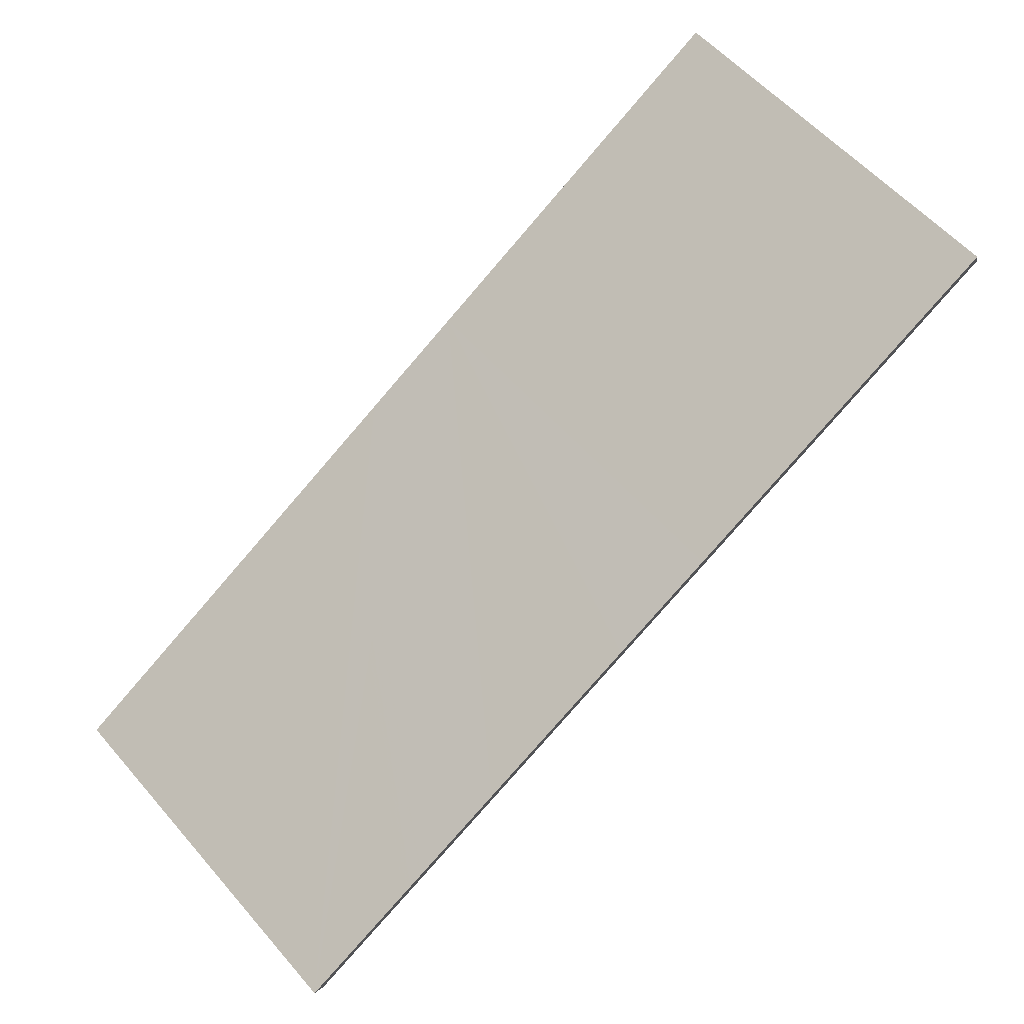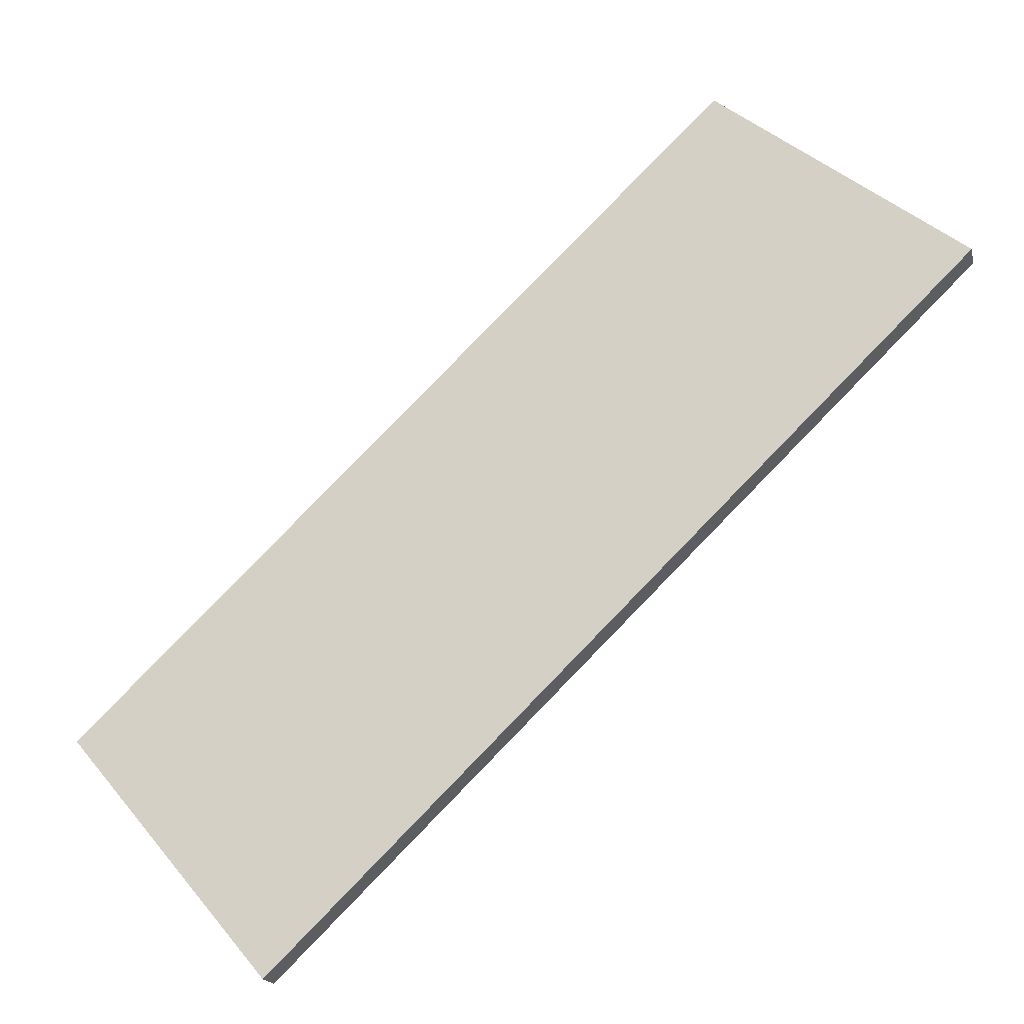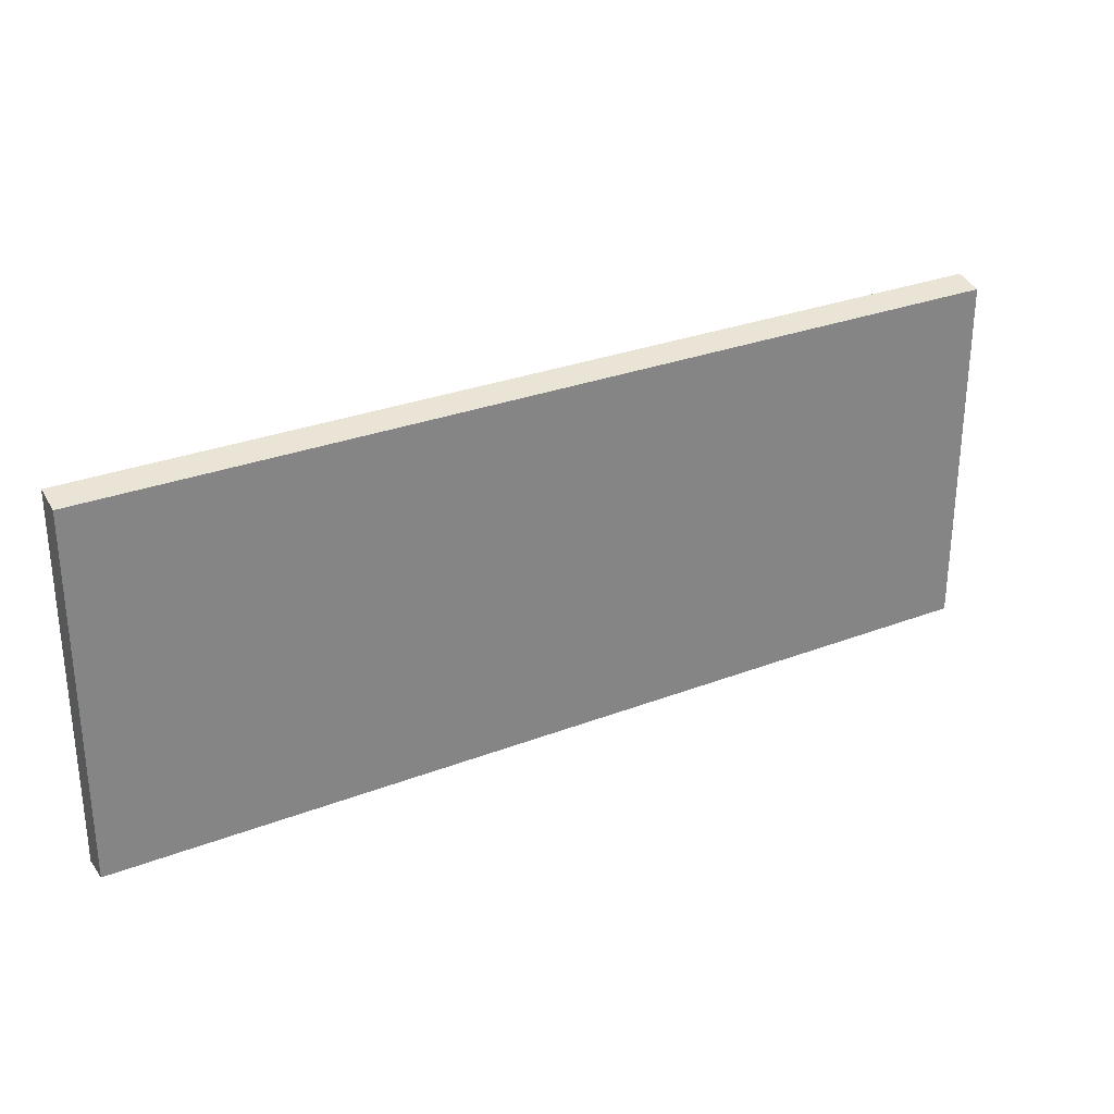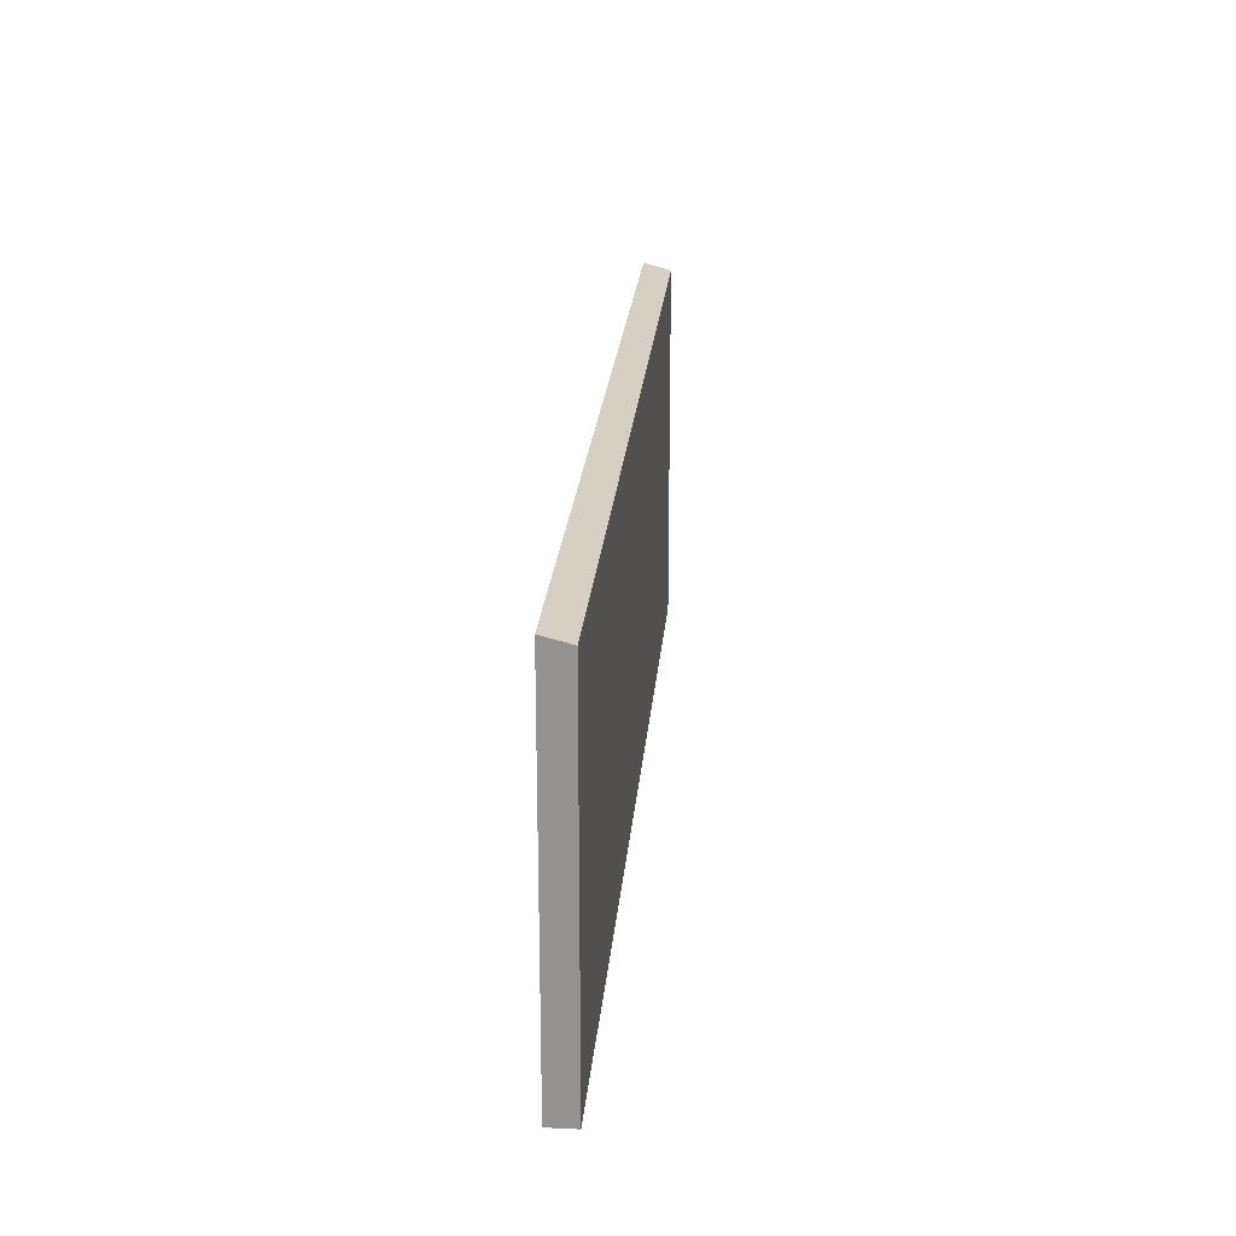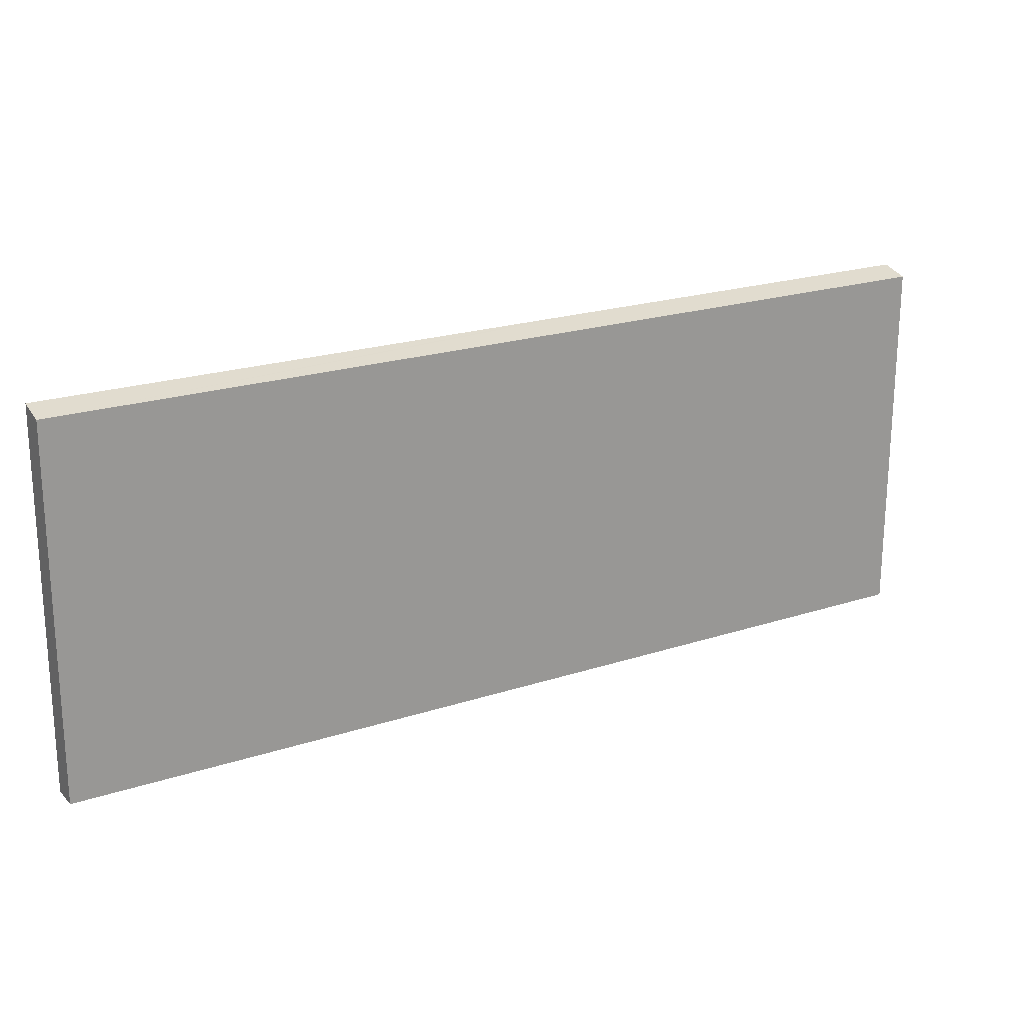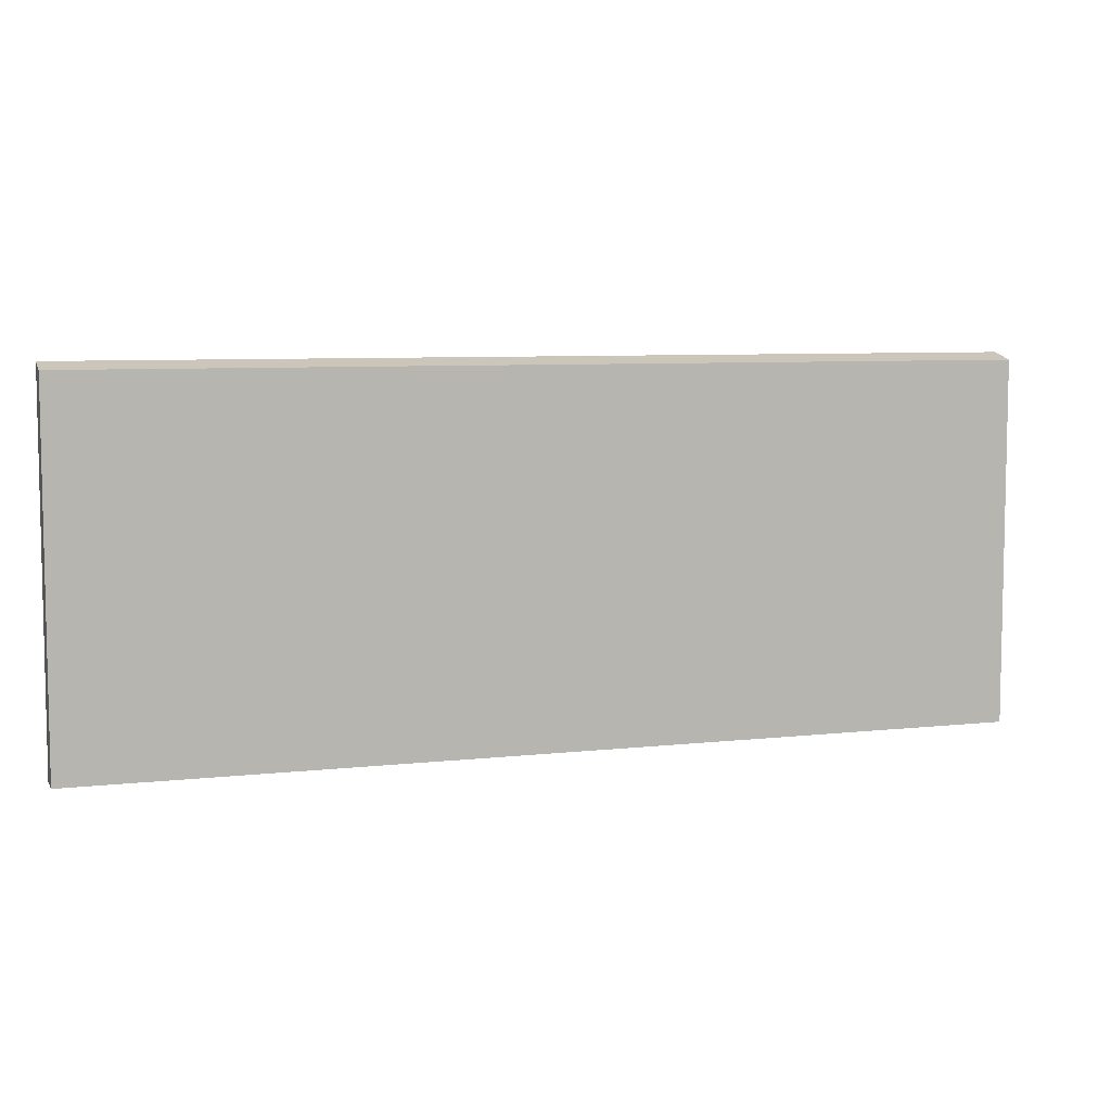
<metadata>
{"format":"obj","ext":"obj","renderer":"f3d","projection":"perspective","resolution":1024,"background":"white","views":[{"elev":57.9,"azim":139.4,"up":"+Z"},{"elev":38.4,"azim":144.1,"up":"+Z"},{"elev":29.2,"azim":-179.3,"up":"+Y"},{"elev":22.9,"azim":125.2,"up":"+Y"},{"elev":-68.7,"azim":179.9,"up":"+Z"},{"elev":7.0,"azim":-167.9,"up":"+Y"}]}
</metadata>
<code>
v  0.337 8.957 0.573
v  19.48 8.79 -11.43
v  0 8.79 5.382e-16
v  8.106 8.956 -3.992
v  9.078 8.955 -4.563
v  10.49 8.955 -5.393
v  14.36 8.955 -7.666
v  19.81 8.954 -10.87
v  0.337 -3.509e-17 0.573
v  8.106 2.444e-16 -3.992
v  9.078 2.794e-16 -4.563
v  10.49 3.302e-16 -5.393
v  14.36 4.694e-16 -7.666
v  19.81 6.656e-16 -10.87
v  19.48 7.001e-16 -11.43
v  0 0 0
g defaultobject
f 1 2 3
f 2 1 4
f 2 4 5
f 2 5 6
f 2 6 7
f 2 7 8
f 9 4 1
f 4 9 10
f 4 10 5
f 5 10 6
f 6 10 7
f 7 10 11
f 7 11 8
f 8 11 12
f 8 12 13
f 8 13 14
f 14 2 8
f 2 14 15
f 15 3 2
f 3 15 16
f 3 9 1
f 9 3 16
f 15 9 16
f 9 15 10
f 10 15 11
f 11 15 12
f 12 15 13
f 13 15 14

</code>
